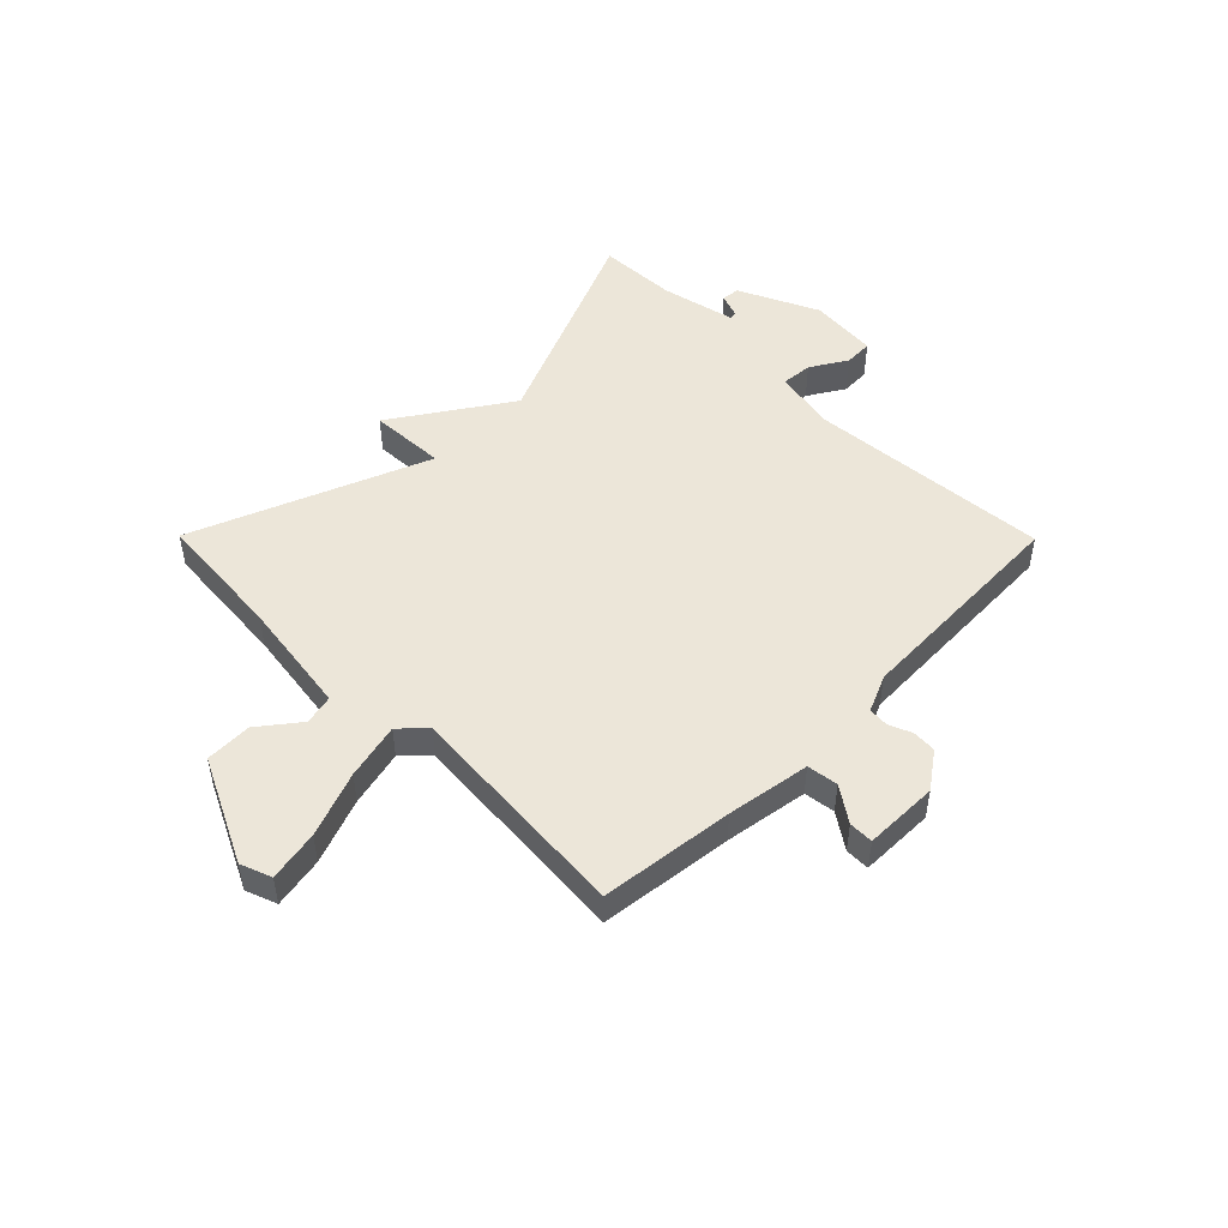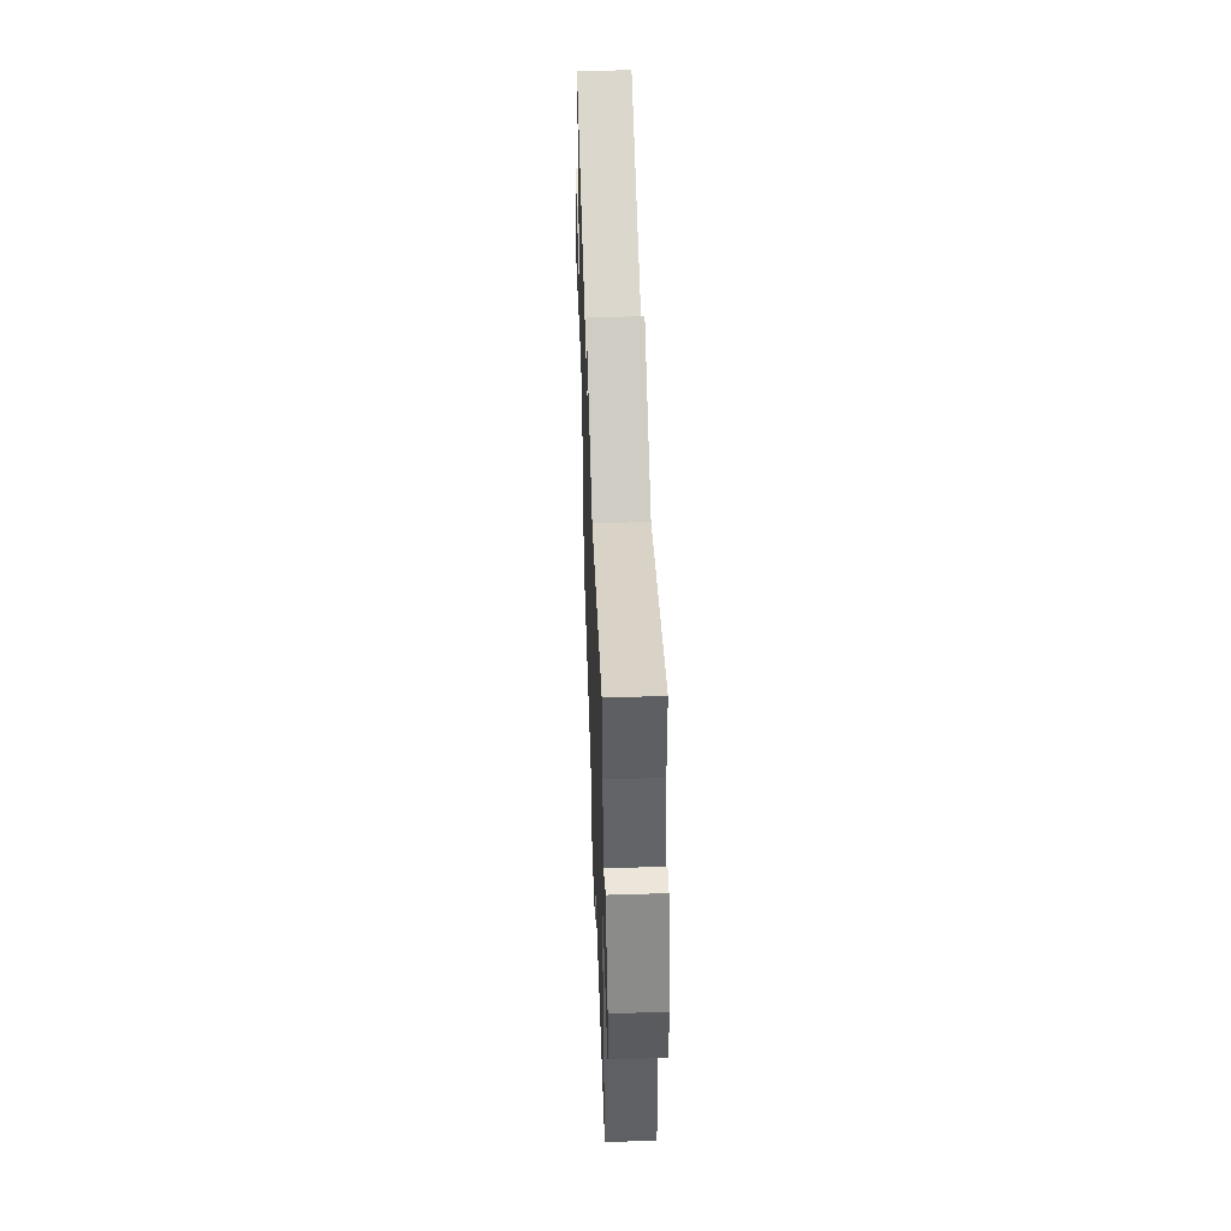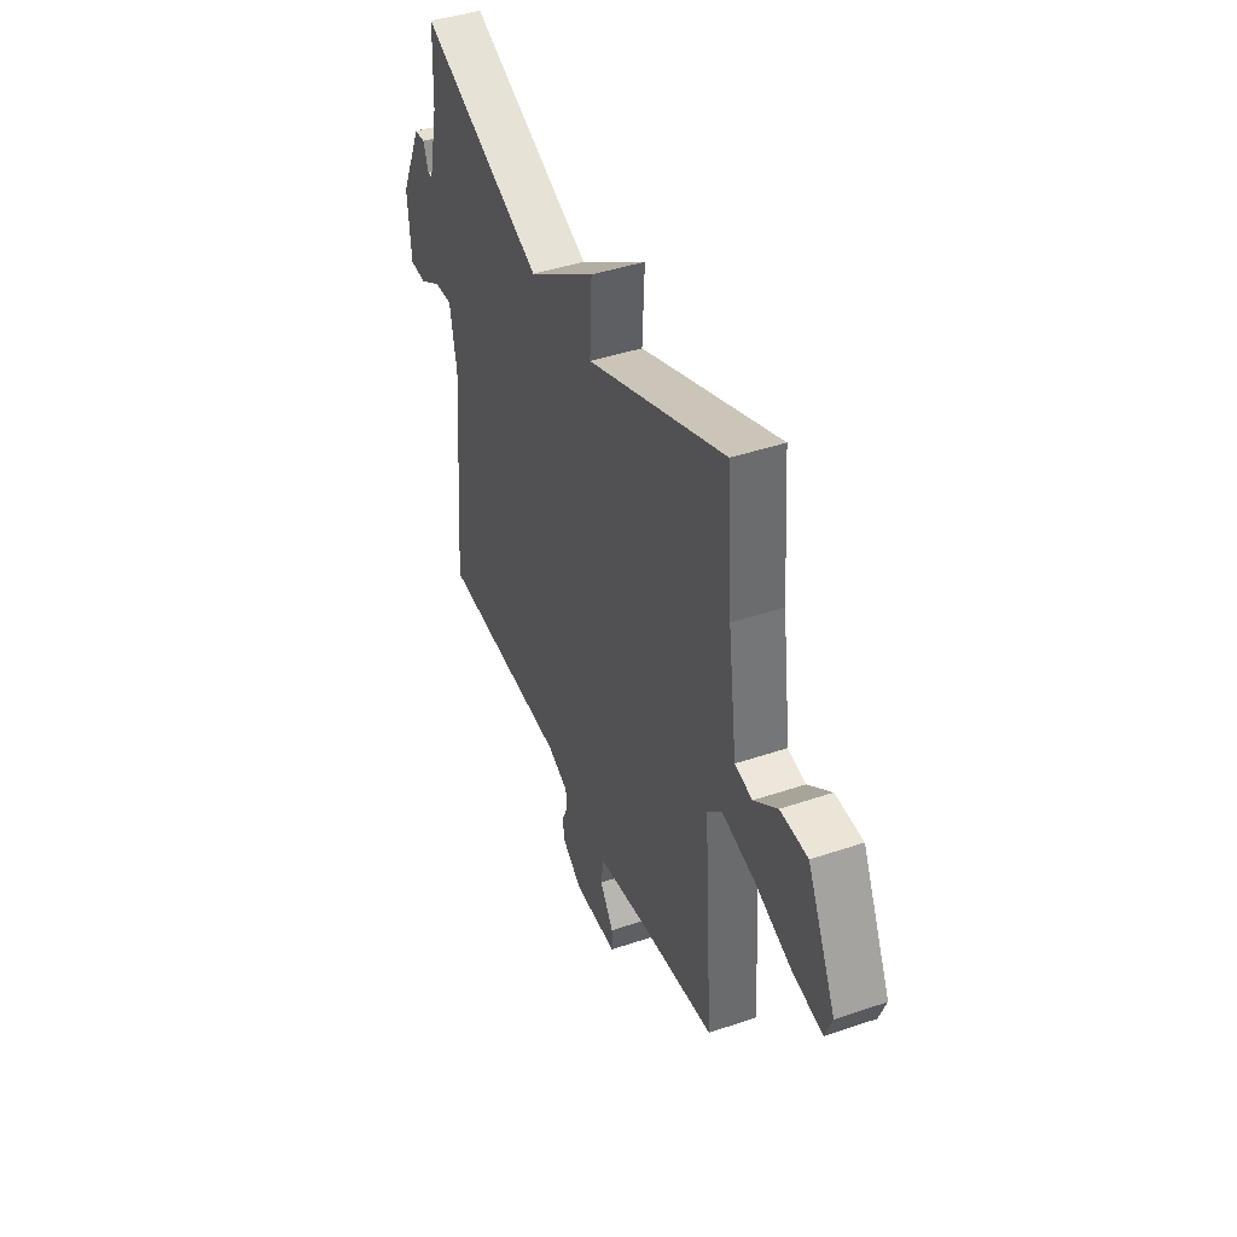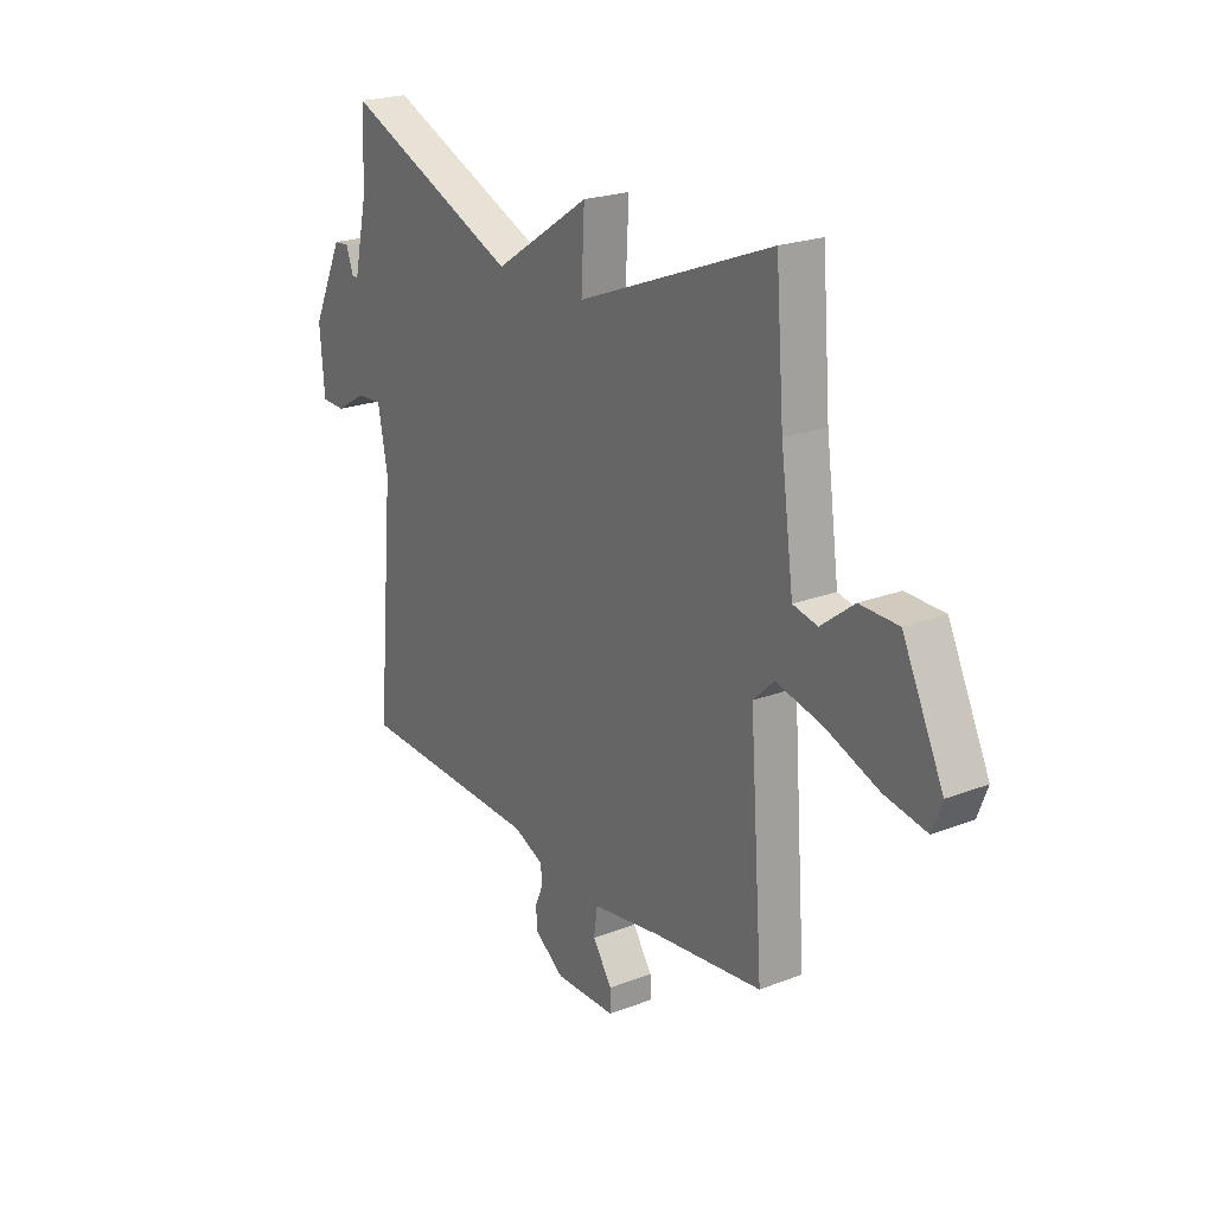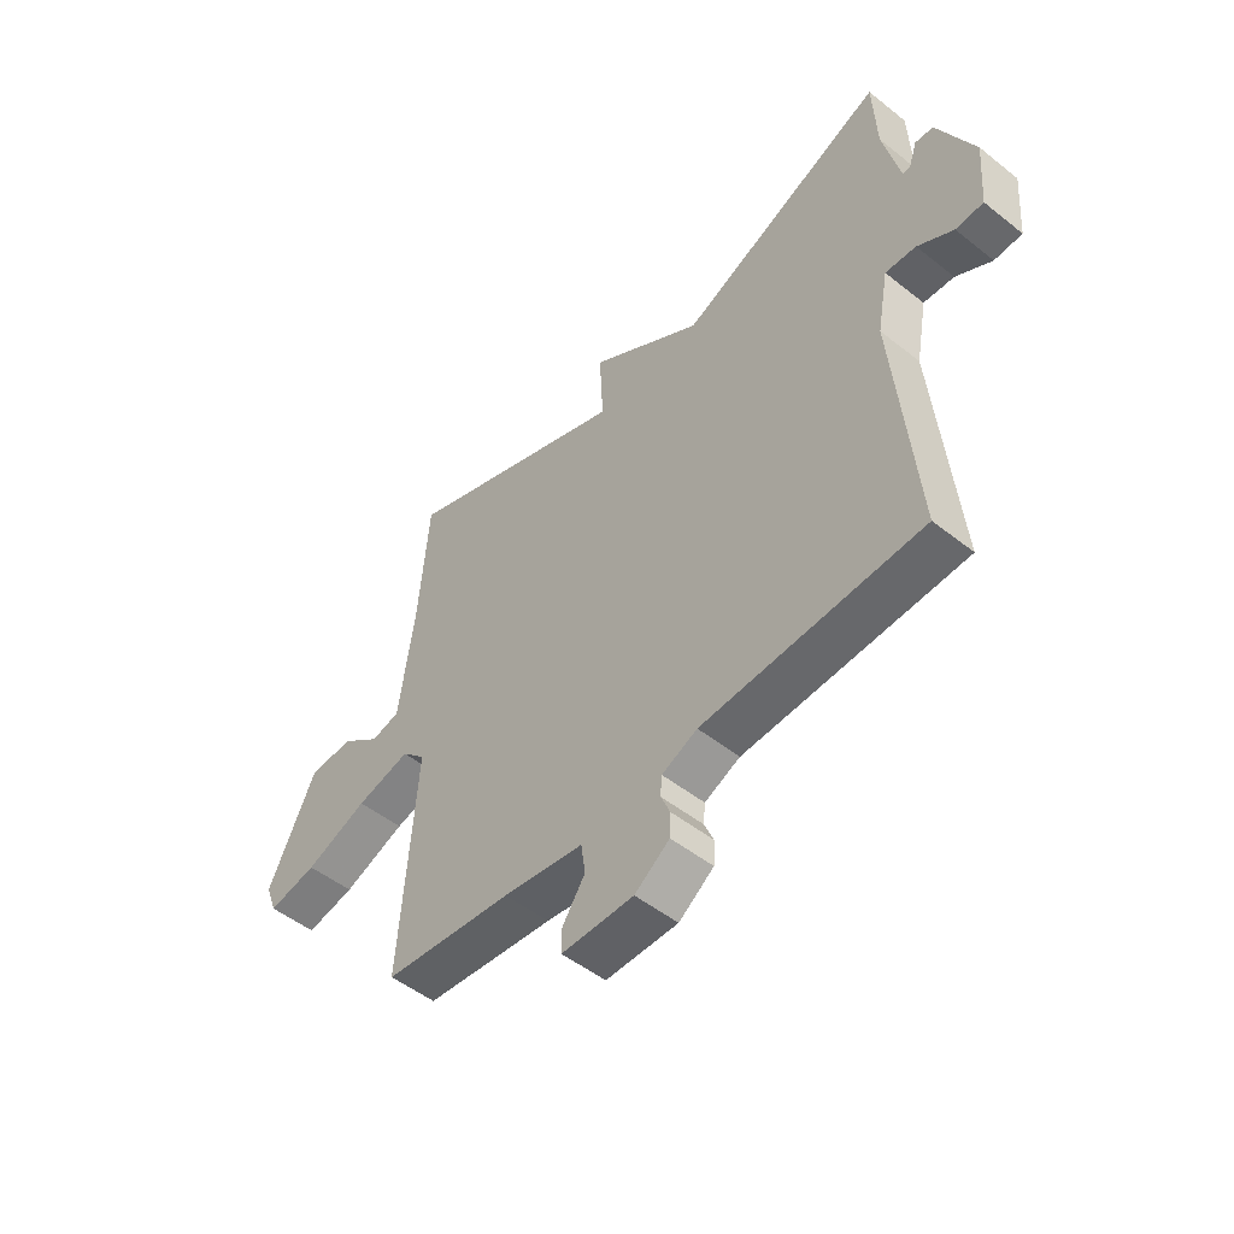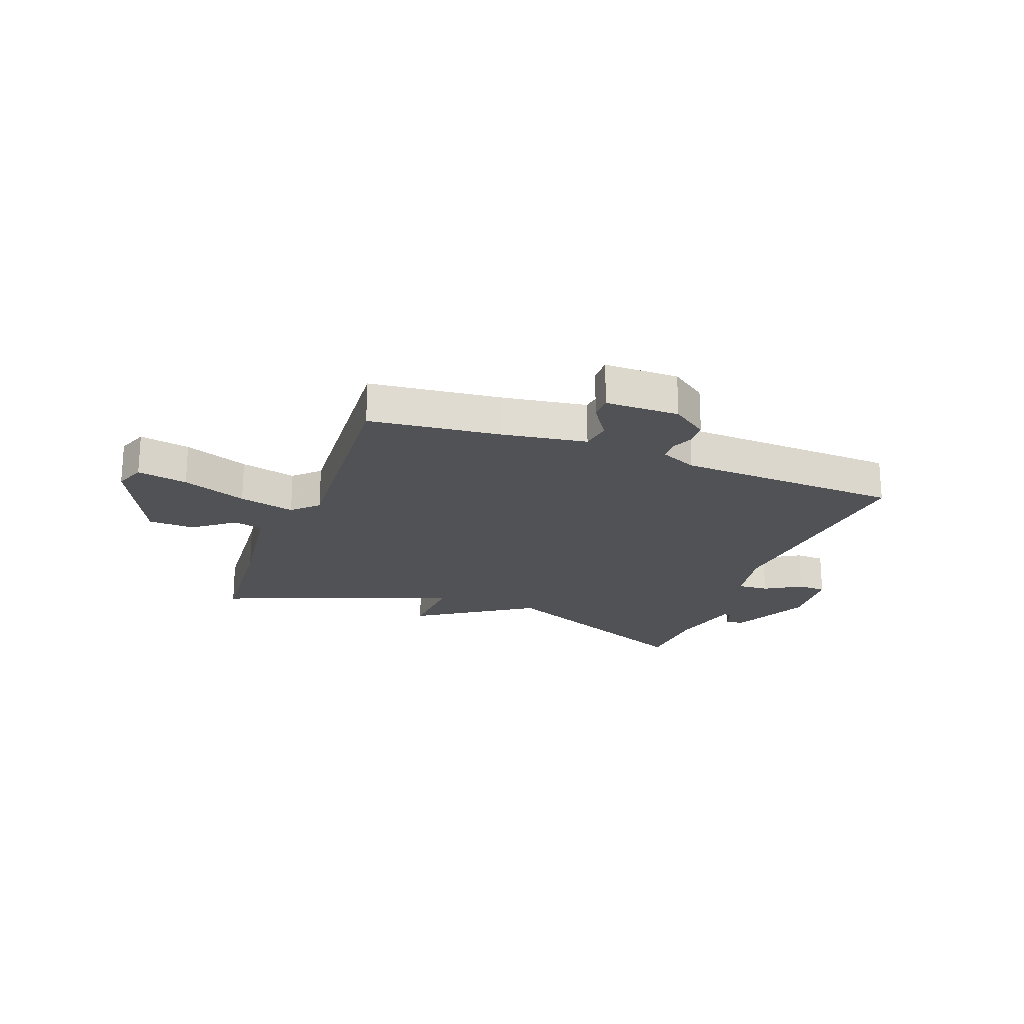
<metadata>
{"format":"obj","ext":"obj","renderer":"f3d","projection":"perspective","resolution":1024,"background":"white","views":[{"elev":49.4,"azim":135.3,"up":"+Y"},{"elev":51.7,"azim":-92.0,"up":"+Z"},{"elev":42.7,"azim":68.0,"up":"+Z"},{"elev":22.2,"azim":56.2,"up":"+Z"},{"elev":-50.5,"azim":-130.9,"up":"+Z"},{"elev":-21.3,"azim":159.4,"up":"+Y"}]}
</metadata>
<code>
v 0.5 0.07 -0.5
v 0.263 0.07 -0.527
v 0.115 0.07 -0.55
v 0.107 0.07 -0.605
v 0.149 0.07 -0.667
v 0.149 0.07 -0.71
v 0.017 0.07 -0.711
v -0.047 0.07 -0.665
v -0.049 0.07 -0.622
v -0.032 0.07 -0.582
v -0.035 0.07 -0.546
v -0.1 0.07 -0.517
v -0.5 0.07 -0.5
v -0.462 0.07 -0.068
v -0.483 0.07 0.044
v -0.539 0.07 0.04
v -0.604 0.07 0.001
v -0.655 0.07 0.003
v -0.665 0.07 0.126
v -0.598 0.07 0.268
v -0.565 0.07 0.271
v -0.55 0.07 0.227
v -0.536 0.07 0.226
v -0.506 0.07 0.358
v -0.5 0.07 0.5
v -0.12 0.07 0.336
v 0.087 0.07 0.472
v 0.08 0.07 0.336
v 0.5 0.07 0.5
v 0.518 0.07 0.268
v 0.546 0.07 0.062
v 0.599 0.07 0.05
v 0.67 0.07 0.105
v 0.753 0.07 0.103
v 0.841 0.07 -0.082
v 0.82 0.07 -0.137
v 0.73 0.07 -0.12
v 0.615 0.07 -0.076
v 0.515 0.07 -0.052
v 0.471 0.07 -0.095
v 0.5 0 -0.5
v 0.263 0 -0.527
v 0.115 0 -0.55
v 0.107 0 -0.605
v 0.149 0 -0.667
v 0.149 0 -0.71
v 0.017 0 -0.711
v -0.047 0 -0.665
v -0.049 0 -0.622
v -0.032 0 -0.582
v -0.035 0 -0.546
v -0.1 0 -0.517
v -0.5 0 -0.5
v -0.462 0 -0.068
v -0.483 0 0.044
v -0.539 0 0.04
v -0.604 0 0.001
v -0.655 0 0.003
v -0.665 0 0.126
v -0.598 0 0.268
v -0.565 0 0.271
v -0.55 0 0.227
v -0.536 0 0.226
v -0.506 0 0.358
v -0.5 0 0.5
v -0.12 0 0.336
v 0.087 0 0.472
v 0.08 0 0.336
v 0.5 0 0.5
v 0.518 0 0.268
v 0.546 0 0.062
v 0.599 0 0.05
v 0.67 0 0.105
v 0.753 0 0.103
v 0.841 0 -0.082
v 0.82 0 -0.137
v 0.73 0 -0.12
v 0.615 0 -0.076
v 0.515 0 -0.052
v 0.471 0 -0.095
f 36 37 38
f 35 36 38
f 34 35 38
f 33 34 38
f 32 33 38
f 31 32 38 39
f 30 31 39 40
f 28 29 30 40
f 26 27 28
f 24 25 26
f 23 24 26
f 40 1 2
f 28 40 2
f 26 28 2
f 23 26 2
f 20 21 22
f 19 20 22
f 18 19 22
f 17 18 22
f 16 17 22
f 15 16 22 23
f 12 13 14
f 11 12 14 15
f 8 9 10
f 7 8 10
f 6 7 10
f 5 6 10
f 4 5 10
f 3 4 10 11
f 11 15 23
f 3 11 23
f 2 3 23
f 78 77 76
f 78 76 75
f 78 75 74
f 78 74 73
f 78 73 72
f 79 78 72 71
f 80 79 71 70
f 80 70 69 68
f 68 67 66
f 66 65 64
f 66 64 63
f 42 41 80
f 42 80 68
f 42 68 66
f 42 66 63
f 62 61 60
f 62 60 59
f 62 59 58
f 62 58 57
f 62 57 56
f 63 62 56 55
f 54 53 52
f 55 54 52 51
f 50 49 48
f 50 48 47
f 50 47 46
f 50 46 45
f 50 45 44
f 51 50 44 43
f 63 55 51
f 63 51 43
f 63 43 42
f 1 41 42 2
f 2 42 43 3
f 3 43 44 4
f 4 44 45 5
f 5 45 46 6
f 6 46 47 7
f 7 47 48 8
f 8 48 49 9
f 9 49 50 10
f 10 50 51 11
f 11 51 52 12
f 12 52 53 13
f 13 53 54 14
f 14 54 55 15
f 15 55 56 16
f 16 56 57 17
f 17 57 58 18
f 18 58 59 19
f 19 59 60 20
f 20 60 61 21
f 21 61 62 22
f 22 62 63 23
f 23 63 64 24
f 24 64 65 25
f 25 65 66 26
f 26 66 67 27
f 27 67 68 28
f 28 68 69 29
f 29 69 70 30
f 30 70 71 31
f 31 71 72 32
f 32 72 73 33
f 33 73 74 34
f 34 74 75 35
f 35 75 76 36
f 36 76 77 37
f 37 77 78 38
f 38 78 79 39
f 39 79 80 40
f 40 80 41 1

</code>
